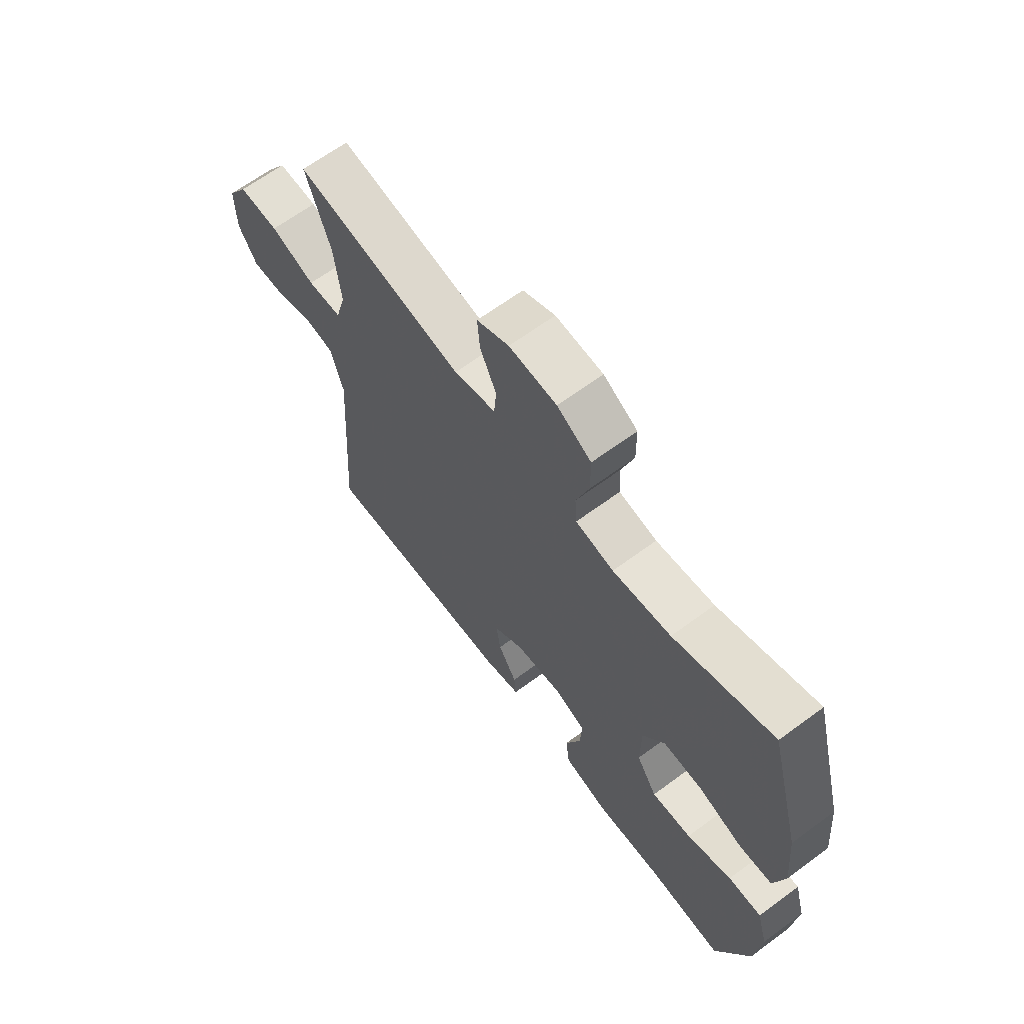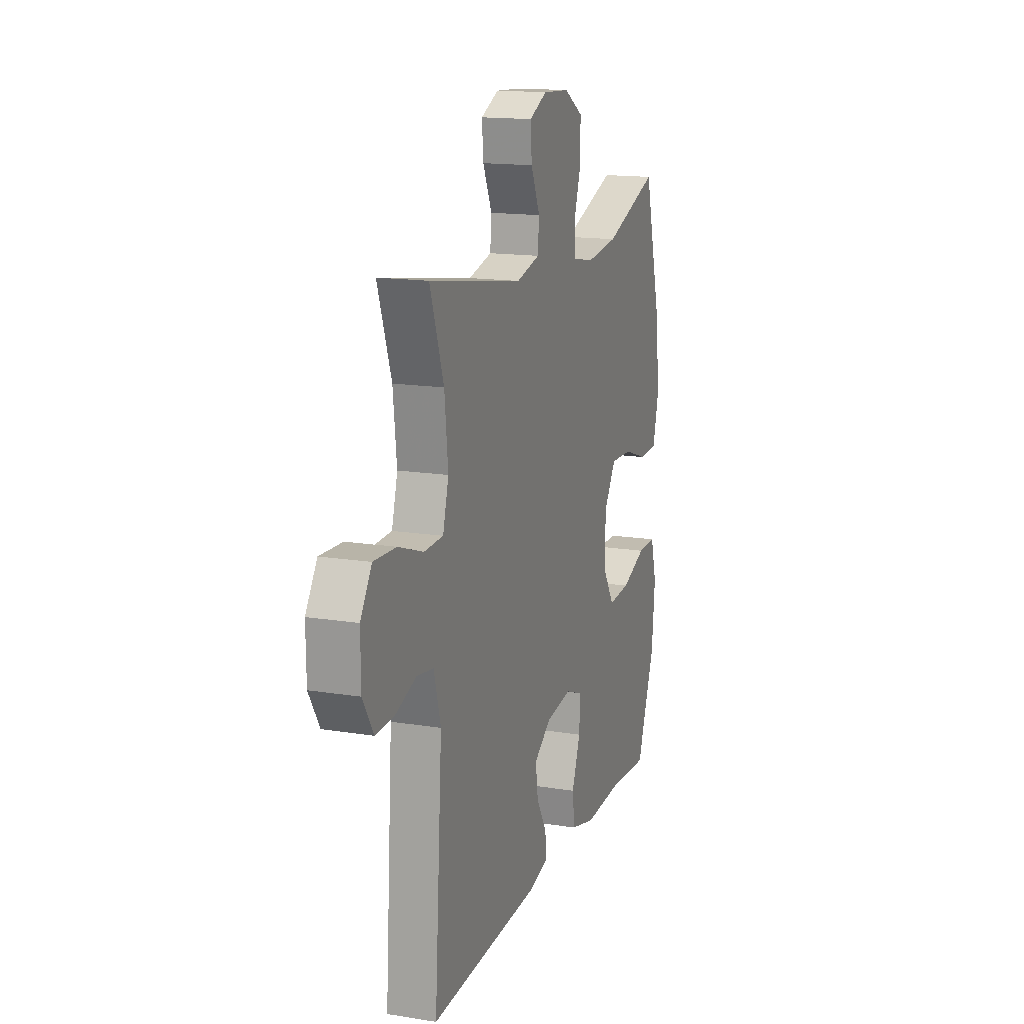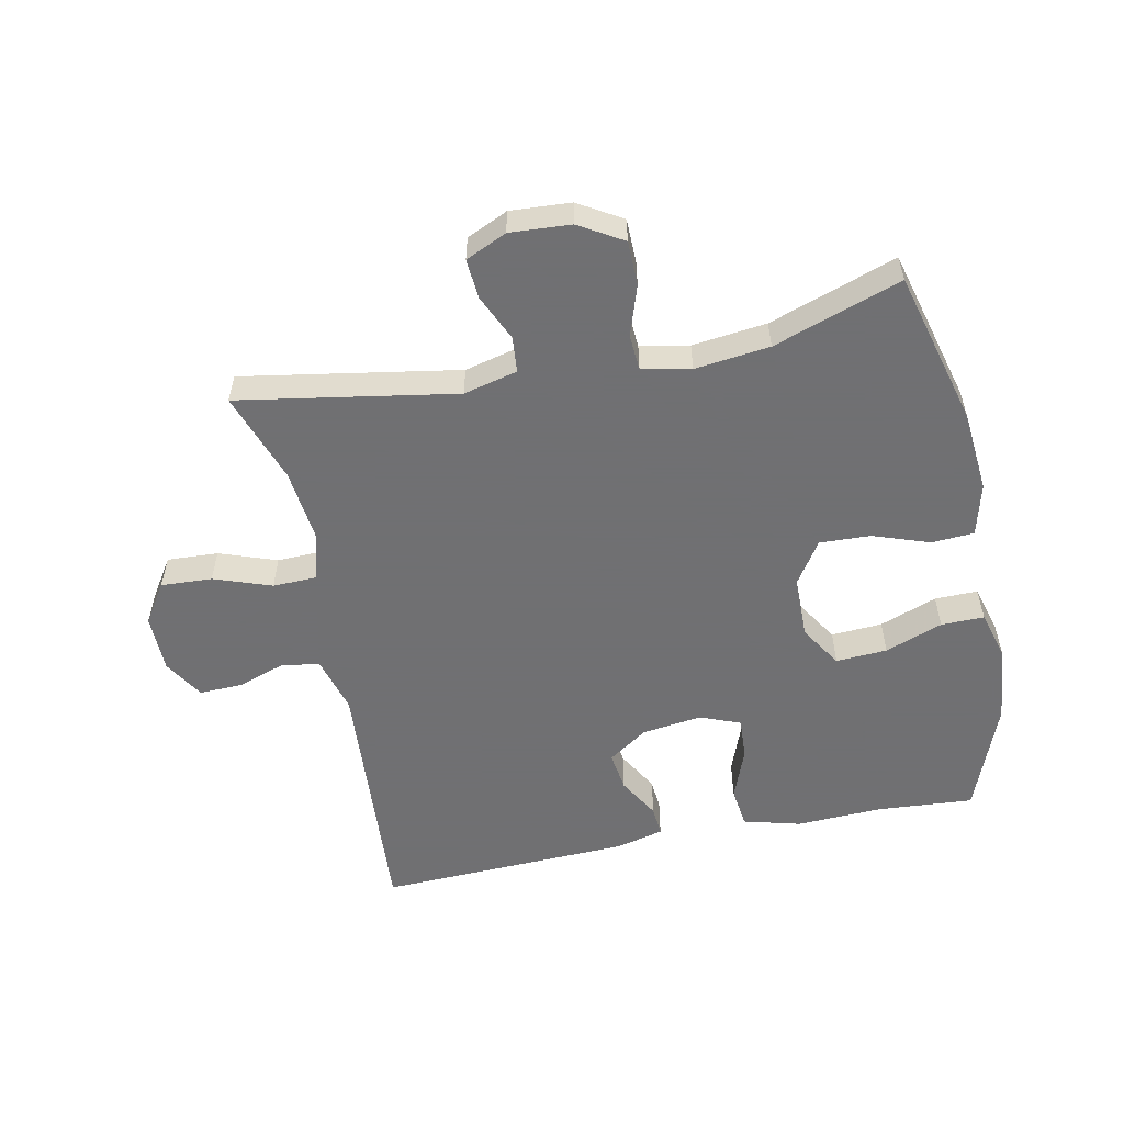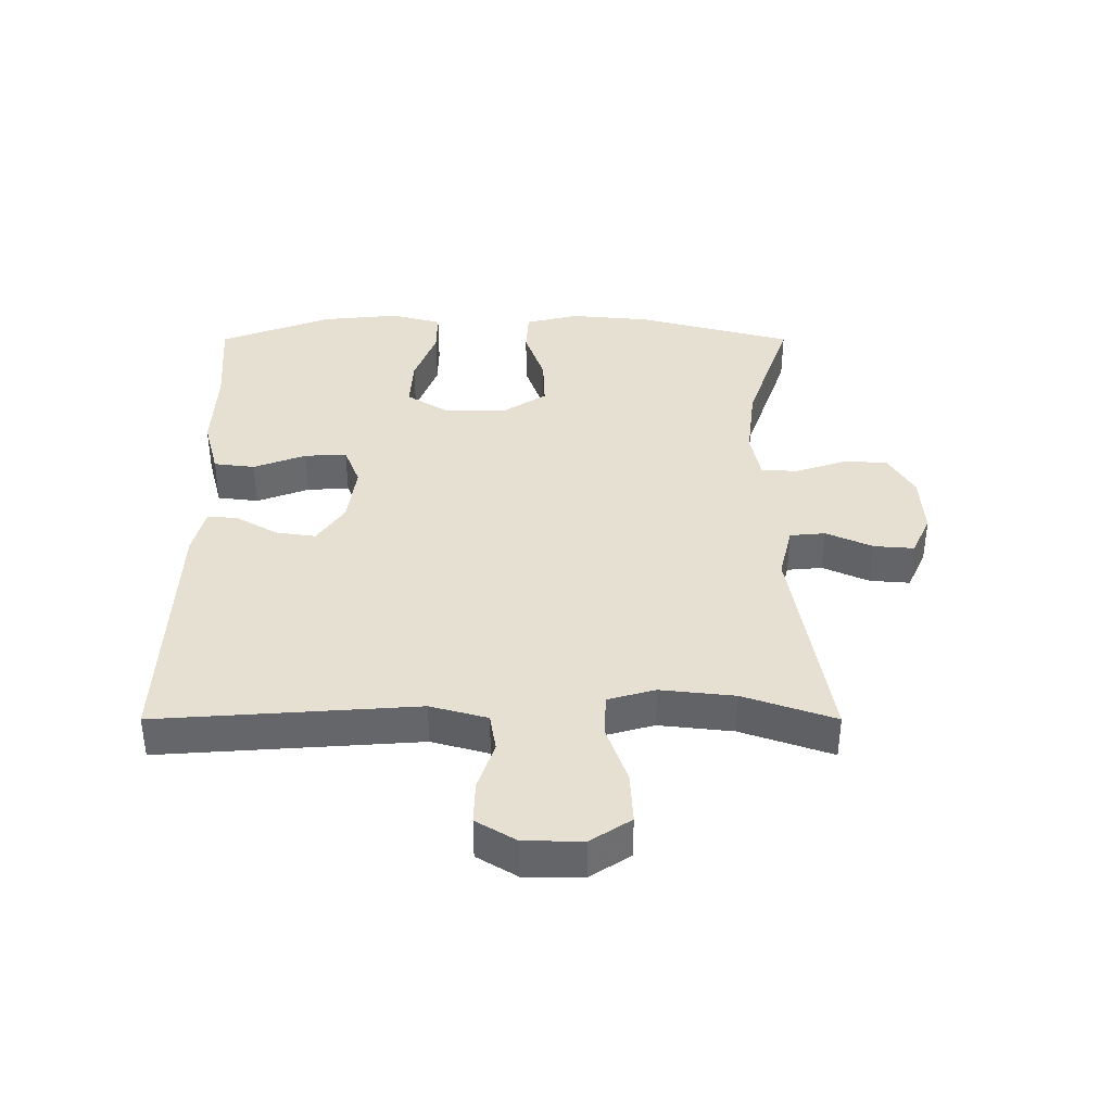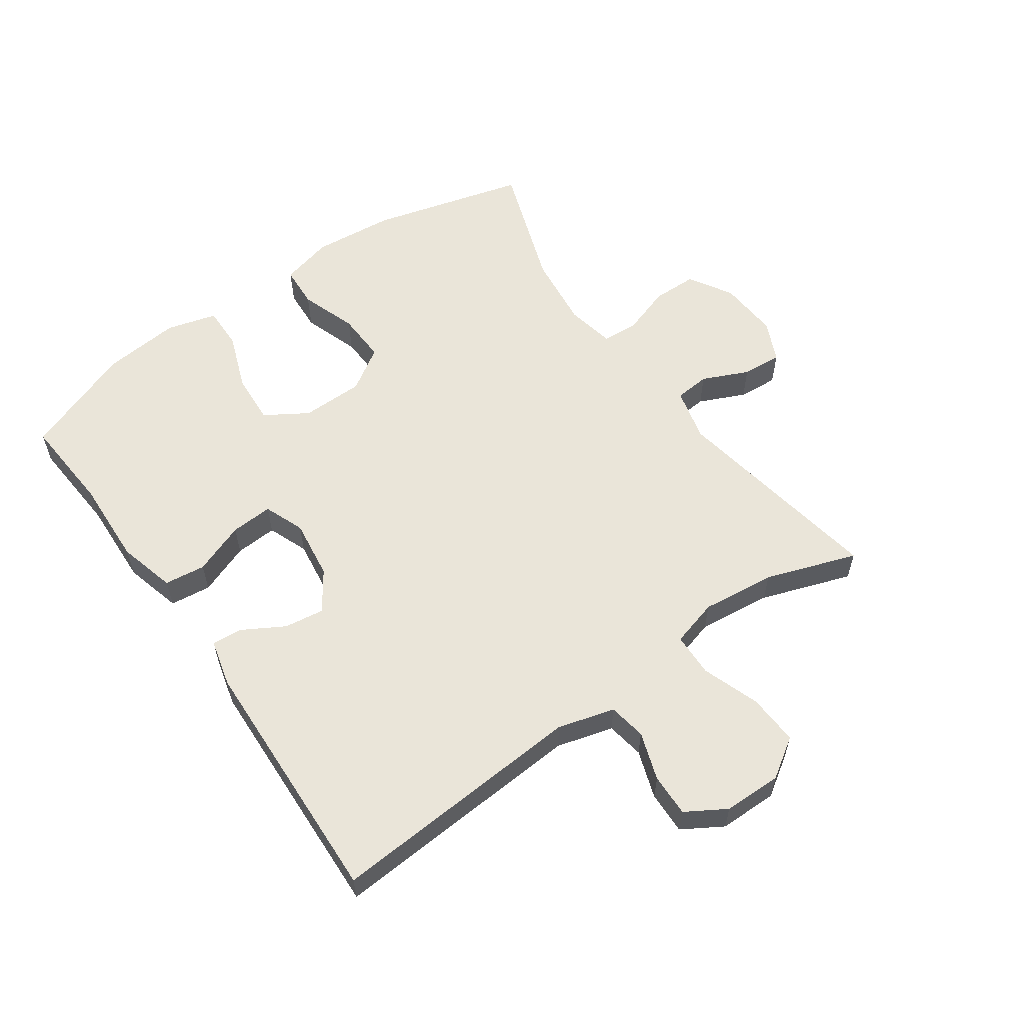
<metadata>
{"format":"obj","ext":"obj","renderer":"f3d","projection":"perspective","resolution":1024,"background":"white","views":[{"elev":65.3,"azim":53.4,"up":"+Z"},{"elev":15.6,"azim":-71.3,"up":"+Z"},{"elev":-55.0,"azim":11.5,"up":"+Y"},{"elev":38.4,"azim":-90.0,"up":"+Y"},{"elev":58.2,"azim":-125.2,"up":"+Y"}]}
</metadata>
<code>
v -0.5 0.07 -0.5
v -0.472 0.07 -0.092
v -0.497 0.07 -0.002
v -0.557 0.07 0.008
v -0.633 0.07 -0.018
v -0.701 0.07 -0.02
v -0.739 0.07 0.043
v -0.74 0.07 0.135
v -0.699 0.07 0.198
v -0.618 0.07 0.194
v -0.527 0.07 0.162
v -0.458 0.07 0.164
v -0.437 0.07 0.239
v -0.45 0.07 0.356
v -0.5 0.07 0.5
v -0.157 0.07 0.442
v -0.072 0.07 0.463
v -0.067 0.07 0.519
v -0.1 0.07 0.592
v -0.105 0.07 0.655
v -0.04 0.07 0.685
v 0.056 0.07 0.679
v 0.125 0.07 0.638
v 0.126 0.07 0.567
v 0.1 0.07 0.488
v 0.104 0.07 0.431
v 0.181 0.07 0.416
v 0.299 0.07 0.43
v 0.5 0.07 0.5
v 0.566 0.07 0.255
v 0.578 0.07 0.126
v 0.557 0.07 0.043
v 0.49 0.07 0.039
v 0.4 0.07 0.07
v 0.32 0.07 0.073
v 0.276 0.07 0.005
v 0.275 0.07 -0.094
v 0.317 0.07 -0.161
v 0.398 0.07 -0.156
v 0.489 0.07 -0.122
v 0.557 0.07 -0.121
v 0.579 0.07 -0.2
v 0.567 0.07 -0.323
v 0.5 0.07 -0.5
v 0.348 0.07 -0.489
v 0.211 0.07 -0.495
v 0.12 0.07 -0.471
v 0.112 0.07 -0.406
v 0.143 0.07 -0.324
v 0.147 0.07 -0.257
v 0.083 0.07 -0.232
v -0.012 0.07 -0.245
v -0.074 0.07 -0.288
v -0.065 0.07 -0.351
v -0.027 0.07 -0.417
v -0.023 0.07 -0.465
v -0.098 0.07 -0.484
v -0.5 0 -0.5
v -0.472 0 -0.092
v -0.497 0 -0.002
v -0.557 0 0.008
v -0.633 0 -0.018
v -0.701 0 -0.02
v -0.739 0 0.043
v -0.74 0 0.135
v -0.699 0 0.198
v -0.618 0 0.194
v -0.527 0 0.162
v -0.458 0 0.164
v -0.437 0 0.239
v -0.45 0 0.356
v -0.5 0 0.5
v -0.157 0 0.442
v -0.072 0 0.463
v -0.067 0 0.519
v -0.1 0 0.592
v -0.105 0 0.655
v -0.04 0 0.685
v 0.056 0 0.679
v 0.125 0 0.638
v 0.126 0 0.567
v 0.1 0 0.488
v 0.104 0 0.431
v 0.181 0 0.416
v 0.299 0 0.43
v 0.5 0 0.5
v 0.566 0 0.255
v 0.578 0 0.126
v 0.557 0 0.043
v 0.49 0 0.039
v 0.4 0 0.07
v 0.32 0 0.073
v 0.276 0 0.005
v 0.275 0 -0.094
v 0.317 0 -0.161
v 0.398 0 -0.156
v 0.489 0 -0.122
v 0.557 0 -0.121
v 0.579 0 -0.2
v 0.567 0 -0.323
v 0.5 0 -0.5
v 0.348 0 -0.489
v 0.211 0 -0.495
v 0.12 0 -0.471
v 0.112 0 -0.406
v 0.143 0 -0.324
v 0.147 0 -0.257
v 0.083 0 -0.232
v -0.012 0 -0.245
v -0.074 0 -0.288
v -0.065 0 -0.351
v -0.027 0 -0.417
v -0.023 0 -0.465
v -0.098 0 -0.484
f 54 55 56 57
f 53 54 57 1
f 52 53 1 2
f 51 52 2 3
f 50 51 3
f 46 47 48 49
f 45 46 49 50
f 44 45 50
f 43 44 50
f 39 40 41 42
f 38 39 42 43
f 31 32 33 34
f 31 34 35
f 28 29 30 31
f 27 28 31 35
f 26 27 35 36
f 22 23 24 25
f 22 25 26
f 21 22 26
f 18 19 20 21
f 17 18 21 26
f 16 17 26 36
f 14 15 16 36
f 8 9 10 11
f 8 11 12
f 7 8 12
f 4 5 6 7
f 3 4 7 12
f 38 43 50 3
f 13 14 36 37
f 13 37 38
f 3 12 13 38
f 114 113 112 111
f 58 114 111 110
f 59 58 110 109
f 60 59 109 108
f 60 108 107
f 106 105 104 103
f 107 106 103 102
f 107 102 101
f 107 101 100
f 99 98 97 96
f 100 99 96 95
f 91 90 89 88
f 92 91 88
f 88 87 86 85
f 92 88 85 84
f 93 92 84 83
f 82 81 80 79
f 83 82 79
f 83 79 78
f 78 77 76 75
f 83 78 75 74
f 93 83 74 73
f 93 73 72 71
f 68 67 66 65
f 69 68 65
f 69 65 64
f 64 63 62 61
f 69 64 61 60
f 60 107 100 95
f 94 93 71 70
f 95 94 70
f 95 70 69 60
f 1 58 59 2
f 2 59 60 3
f 3 60 61 4
f 4 61 62 5
f 5 62 63 6
f 6 63 64 7
f 7 64 65 8
f 8 65 66 9
f 9 66 67 10
f 10 67 68 11
f 11 68 69 12
f 12 69 70 13
f 13 70 71 14
f 14 71 72 15
f 15 72 73 16
f 16 73 74 17
f 17 74 75 18
f 18 75 76 19
f 19 76 77 20
f 20 77 78 21
f 21 78 79 22
f 22 79 80 23
f 23 80 81 24
f 24 81 82 25
f 25 82 83 26
f 26 83 84 27
f 27 84 85 28
f 28 85 86 29
f 29 86 87 30
f 30 87 88 31
f 31 88 89 32
f 32 89 90 33
f 33 90 91 34
f 34 91 92 35
f 35 92 93 36
f 36 93 94 37
f 37 94 95 38
f 38 95 96 39
f 39 96 97 40
f 40 97 98 41
f 41 98 99 42
f 42 99 100 43
f 43 100 101 44
f 44 101 102 45
f 45 102 103 46
f 46 103 104 47
f 47 104 105 48
f 48 105 106 49
f 49 106 107 50
f 50 107 108 51
f 51 108 109 52
f 52 109 110 53
f 53 110 111 54
f 54 111 112 55
f 55 112 113 56
f 56 113 114 57
f 57 114 58 1

</code>
